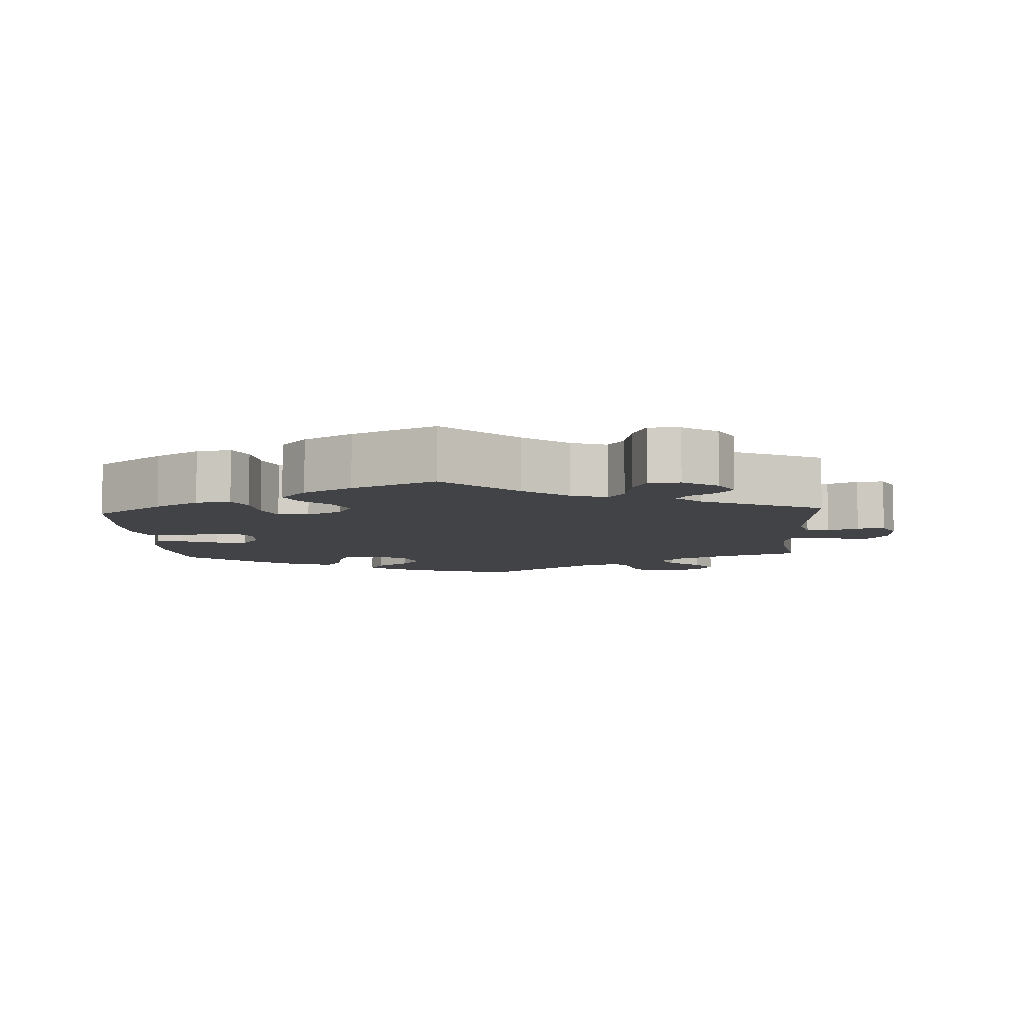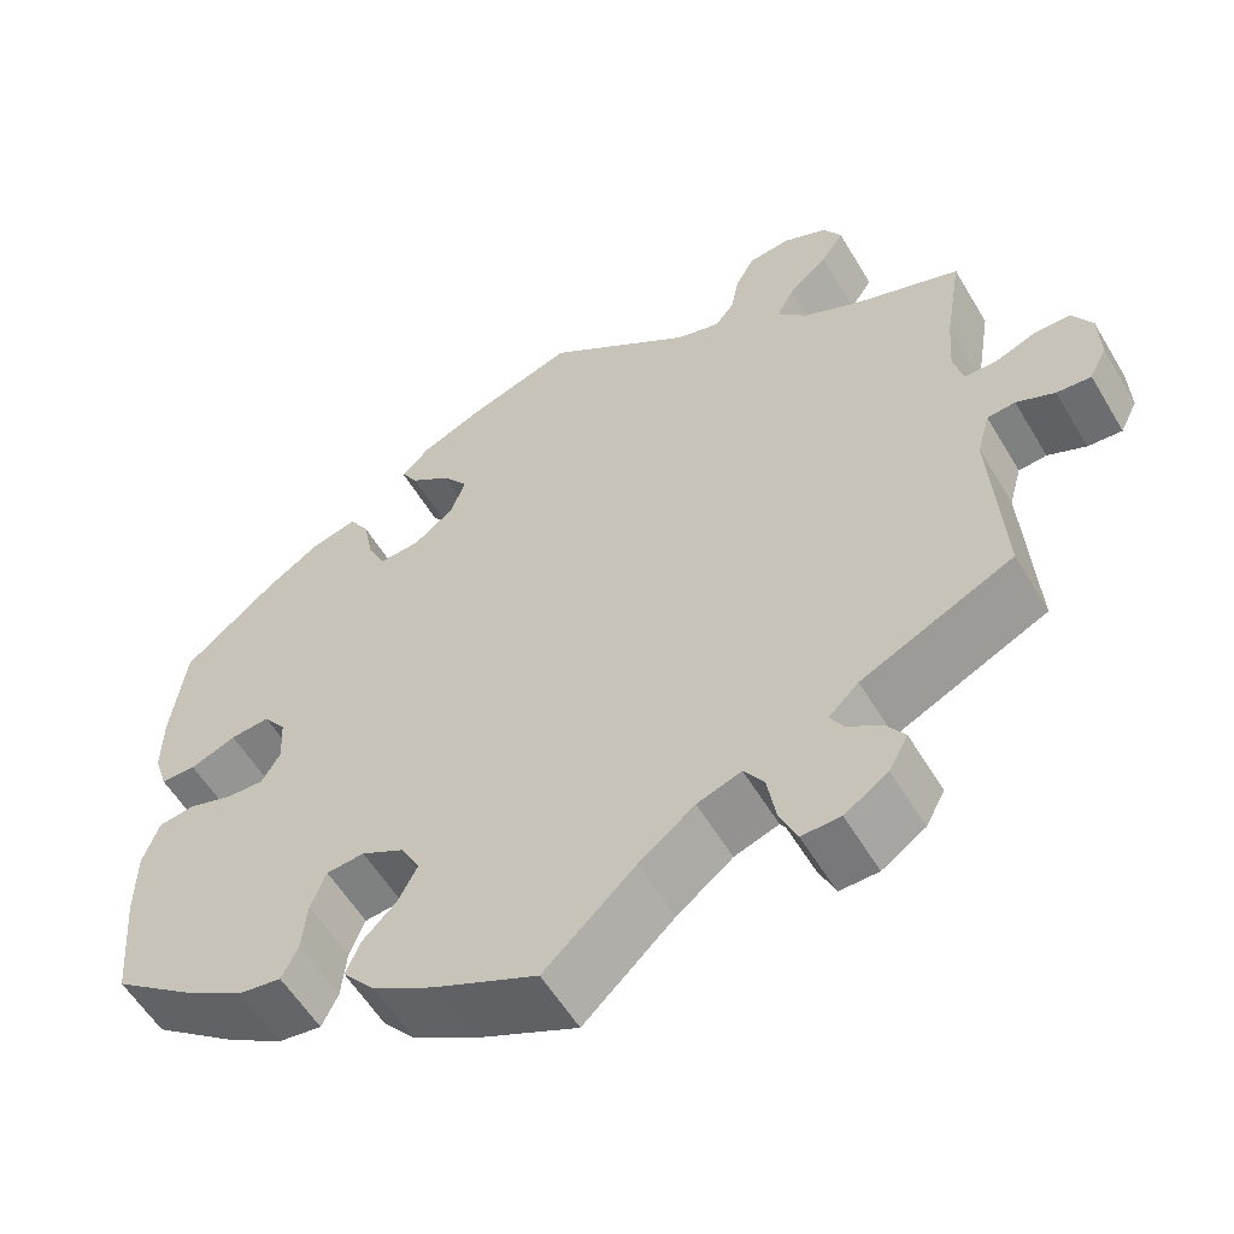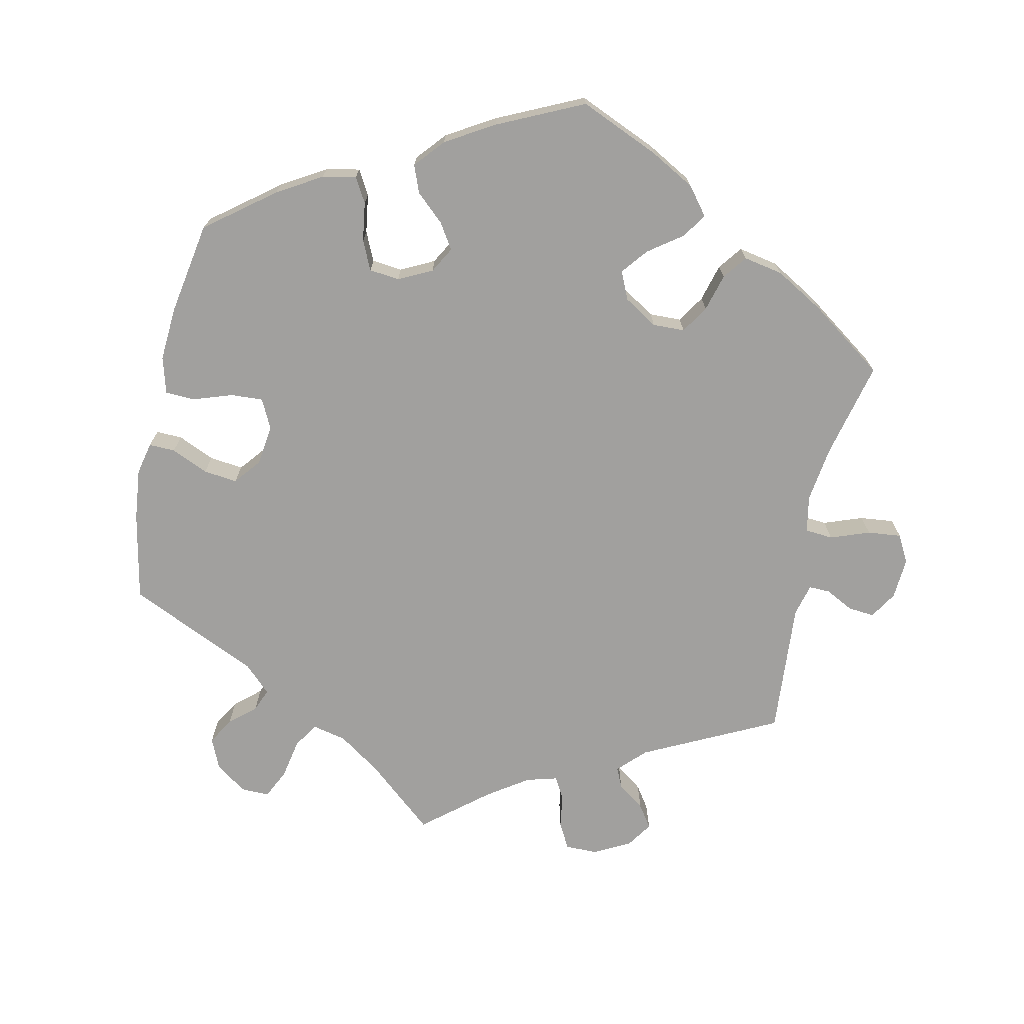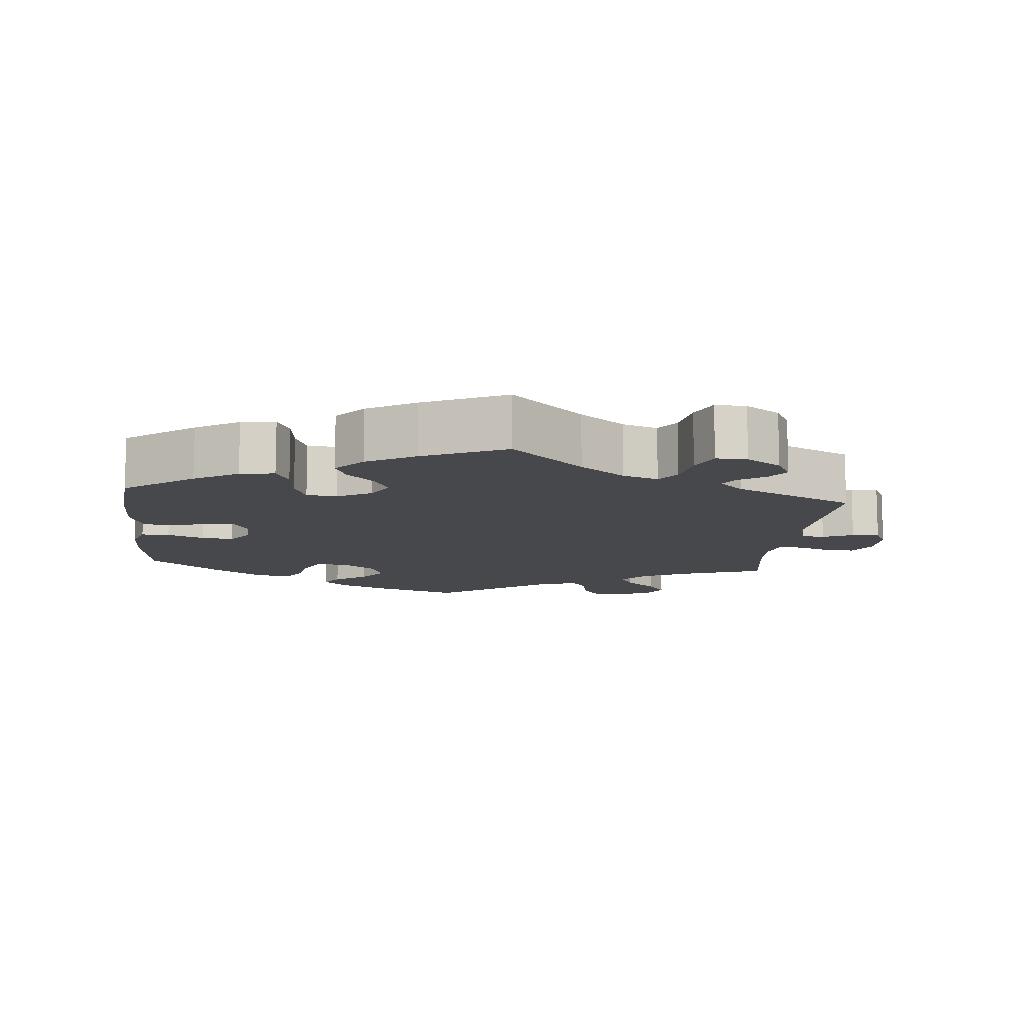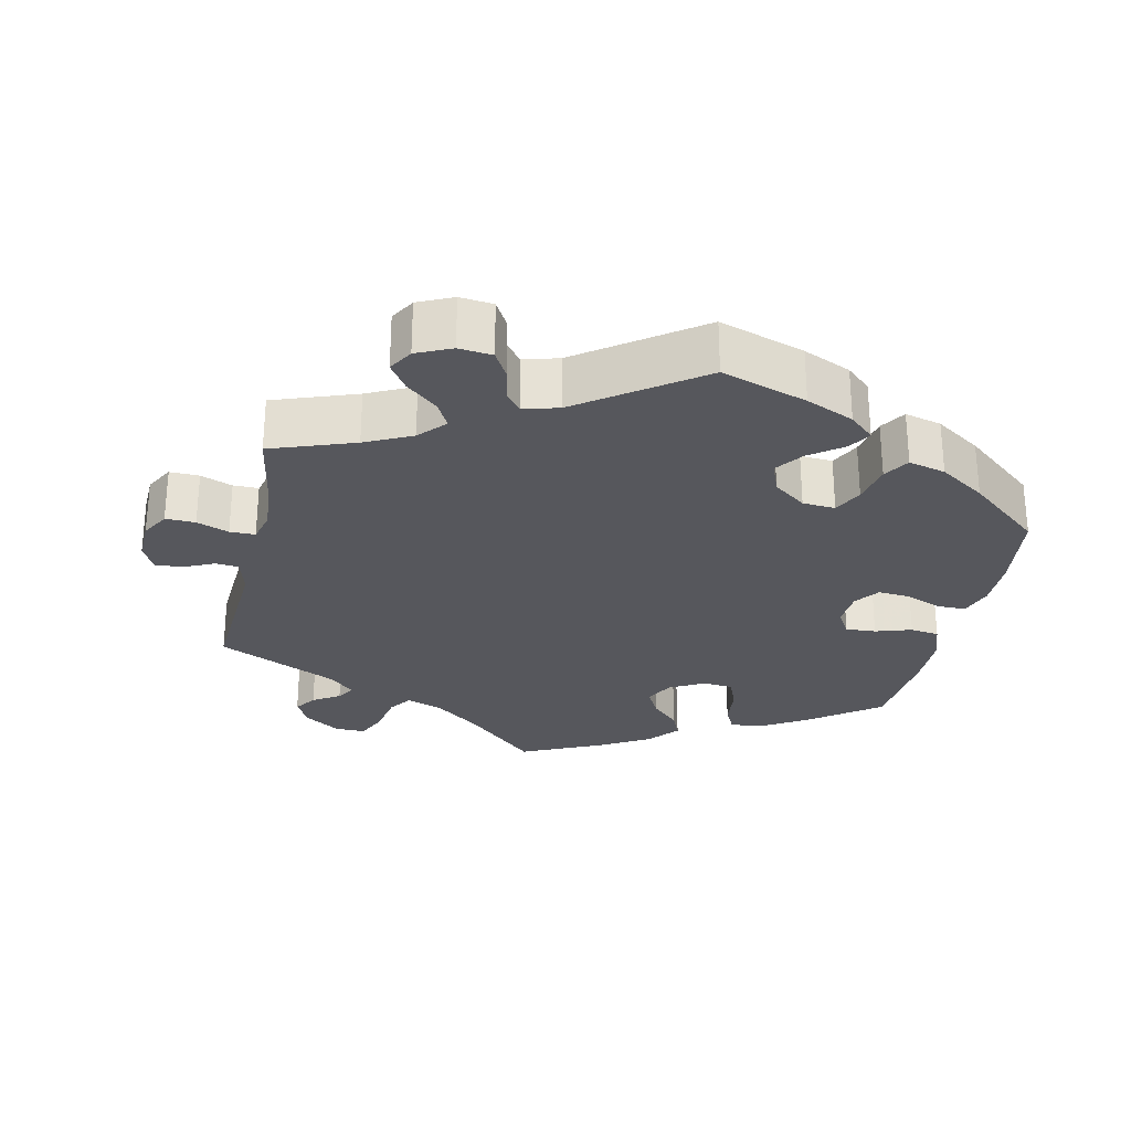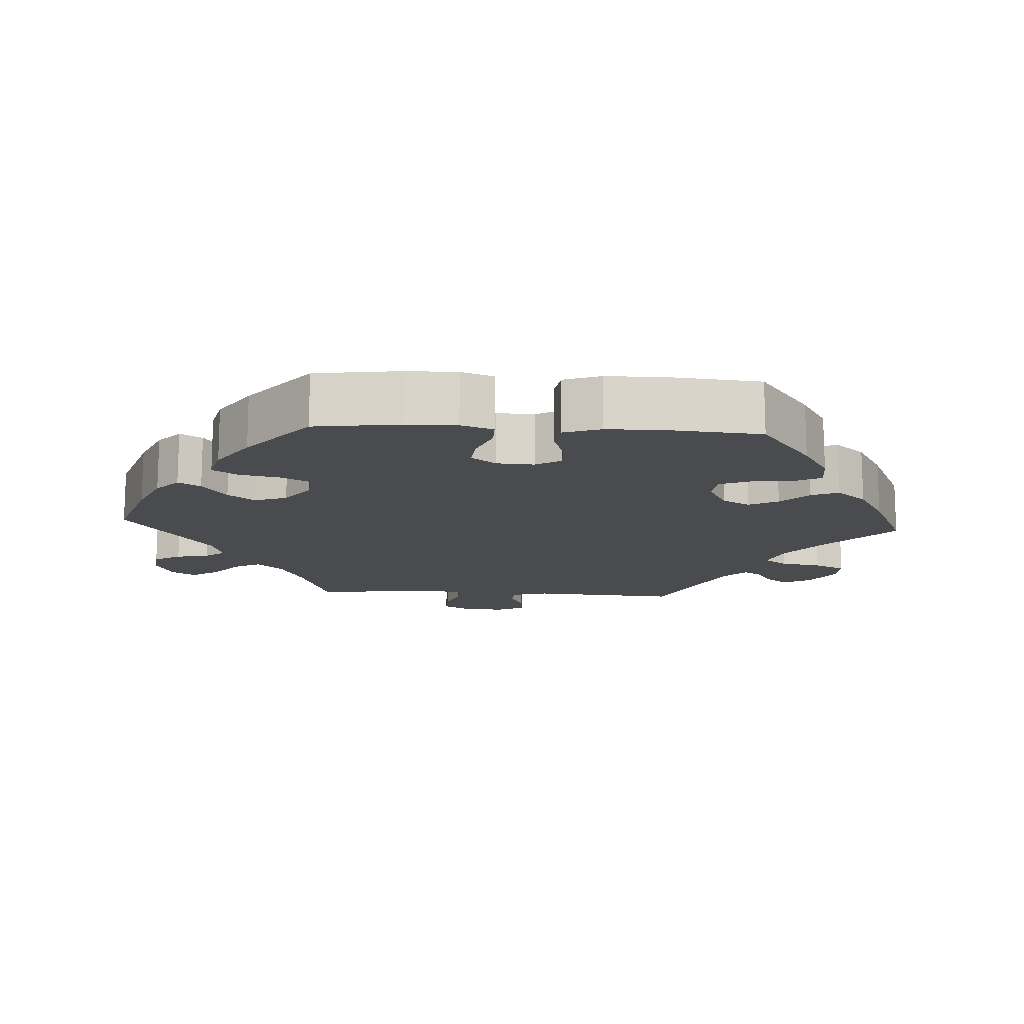
<metadata>
{"format":"obj","ext":"obj","renderer":"f3d","projection":"perspective","resolution":1024,"background":"white","views":[{"elev":-7.3,"azim":-176.5,"up":"+Y"},{"elev":-56.8,"azim":-149.5,"up":"+Z"},{"elev":-71.8,"azim":107.7,"up":"+Y"},{"elev":-11.2,"azim":174.2,"up":"+Y"},{"elev":-27.5,"azim":-12.3,"up":"+Y"},{"elev":-14.2,"azim":86.5,"up":"+Y"}]}
</metadata>
<code>
v 0.516 0.07 0.172
v 0.517 0.07 0.101
v 0.502 0.07 0.056
v 0.463 0.07 0.056
v 0.412 0.07 0.076
v 0.368 0.07 0.08
v 0.343 0.07 0.046
v 0.34 0.07 -0.006
v 0.361 0.07 -0.041
v 0.403 0.07 -0.039
v 0.453 0.07 -0.023
v 0.493 0.07 -0.029
v 0.511 0.07 -0.08
v 0.512 0.07 -0.158
v 0.501 0.07 -0.288
v 0.405 0.07 -0.36
v 0.344 0.07 -0.397
v 0.296 0.07 -0.404
v 0.278 0.07 -0.367
v 0.272 0.07 -0.31
v 0.255 0.07 -0.267
v 0.213 0.07 -0.263
v 0.165 0.07 -0.289
v 0.144 0.07 -0.328
v 0.165 0.07 -0.368
v 0.203 0.07 -0.406
v 0.219 0.07 -0.444
v 0.183 0.07 -0.486
v 0.116 0.07 -0.525
v 0.001 0.07 -0.578
v -0.099 0.07 -0.484
v -0.161 0.07 -0.436
v -0.21 0.07 -0.419
v -0.232 0.07 -0.451
v -0.242 0.07 -0.508
v -0.261 0.07 -0.551
v -0.304 0.07 -0.55
v -0.352 0.07 -0.518
v -0.373 0.07 -0.479
v -0.352 0.07 -0.449
v -0.315 0.07 -0.425
v -0.3 0.07 -0.4
v -0.333 0.07 -0.368
v -0.501 0.07 -0.288
v -0.488 0.07 -0.082
v -0.502 0.07 -0.032
v -0.533 0.07 -0.029
v -0.575 0.07 -0.048
v -0.613 0.07 -0.051
v -0.632 0.07 -0.013
v -0.63 0.07 0.044
v -0.608 0.07 0.083
v -0.567 0.07 0.082
v -0.523 0.07 0.065
v -0.488 0.07 0.065
v -0.477 0.07 0.108
v -0.482 0.07 0.175
v -0.501 0.07 0.289
v -0.386 0.07 0.33
v -0.322 0.07 0.361
v -0.289 0.07 0.397
v -0.308 0.07 0.433
v -0.351 0.07 0.47
v -0.376 0.07 0.507
v -0.356 0.07 0.541
v -0.308 0.07 0.563
v -0.262 0.07 0.558
v -0.241 0.07 0.521
v -0.232 0.07 0.475
v -0.211 0.07 0.448
v -0.162 0.07 0.462
v 0 0.07 0.578
v 0.118 0.07 0.539
v 0.184 0.07 0.51
v 0.218 0.07 0.479
v 0.199 0.07 0.448
v 0.154 0.07 0.415
v 0.126 0.07 0.377
v 0.143 0.07 0.333
v 0.188 0.07 0.299
v 0.233 0.07 0.296
v 0.253 0.07 0.336
v 0.264 0.07 0.392
v 0.286 0.07 0.427
v 0.337 0.07 0.414
v 0.4 0.07 0.372
v 0.5 0.07 0.289
v 0.516 0 0.172
v 0.517 0 0.101
v 0.502 0 0.056
v 0.463 0 0.056
v 0.412 0 0.076
v 0.368 0 0.08
v 0.343 0 0.046
v 0.34 0 -0.006
v 0.361 0 -0.041
v 0.403 0 -0.039
v 0.453 0 -0.023
v 0.493 0 -0.029
v 0.511 0 -0.08
v 0.512 0 -0.158
v 0.501 0 -0.288
v 0.405 0 -0.36
v 0.344 0 -0.397
v 0.296 0 -0.404
v 0.278 0 -0.367
v 0.272 0 -0.31
v 0.255 0 -0.267
v 0.213 0 -0.263
v 0.165 0 -0.289
v 0.144 0 -0.328
v 0.165 0 -0.368
v 0.203 0 -0.406
v 0.219 0 -0.444
v 0.183 0 -0.486
v 0.116 0 -0.525
v 0.001 0 -0.578
v -0.099 0 -0.484
v -0.161 0 -0.436
v -0.21 0 -0.419
v -0.232 0 -0.451
v -0.242 0 -0.508
v -0.261 0 -0.551
v -0.304 0 -0.55
v -0.352 0 -0.518
v -0.373 0 -0.479
v -0.352 0 -0.449
v -0.315 0 -0.425
v -0.3 0 -0.4
v -0.333 0 -0.368
v -0.501 0 -0.288
v -0.488 0 -0.082
v -0.502 0 -0.032
v -0.533 0 -0.029
v -0.575 0 -0.048
v -0.613 0 -0.051
v -0.632 0 -0.013
v -0.63 0 0.044
v -0.608 0 0.083
v -0.567 0 0.082
v -0.523 0 0.065
v -0.488 0 0.065
v -0.477 0 0.108
v -0.482 0 0.175
v -0.501 0 0.289
v -0.386 0 0.33
v -0.322 0 0.361
v -0.289 0 0.397
v -0.308 0 0.433
v -0.351 0 0.47
v -0.376 0 0.507
v -0.356 0 0.541
v -0.308 0 0.563
v -0.262 0 0.558
v -0.241 0 0.521
v -0.232 0 0.475
v -0.211 0 0.448
v -0.162 0 0.462
v 0 0 0.578
v 0.118 0 0.539
v 0.184 0 0.51
v 0.218 0 0.479
v 0.199 0 0.448
v 0.154 0 0.415
v 0.126 0 0.377
v 0.143 0 0.333
v 0.188 0 0.299
v 0.233 0 0.296
v 0.253 0 0.336
v 0.264 0 0.392
v 0.286 0 0.427
v 0.337 0 0.414
v 0.4 0 0.372
v 0.5 0 0.289
f 82 83 84 85
f 81 82 85 86
f 74 75 76 77
f 74 77 78
f 71 72 73 74
f 70 71 74 78
f 66 67 68 69
f 66 69 70
f 65 66 70
f 62 63 64 65
f 61 62 65 70
f 60 61 70 78
f 57 58 59
f 56 57 59 60
f 55 56 60 78
f 51 52 53 54
f 51 54 55
f 50 51 55
f 47 48 49 50
f 46 47 50 55
f 45 46 55 78
f 43 44 45 78
f 38 39 40 41
f 38 41 42
f 37 38 42
f 34 35 36 37
f 33 34 37 42
f 28 29 30 31
f 28 31 32
f 25 26 27 28
f 24 25 28 32
f 23 24 32 33
f 17 18 19 20
f 17 20 21
f 16 17 21
f 15 16 21
f 14 15 21 22
f 10 11 12 13
f 9 10 13 14
f 2 3 4 5
f 2 5 6
f 1 2 6
f 81 86 87 1
f 42 43 78 79
f 42 79 80
f 22 23 33 42
f 9 14 22 42
f 8 9 42
f 7 8 42 80
f 6 7 80 81
f 1 6 81
f 172 171 170 169
f 173 172 169 168
f 164 163 162 161
f 165 164 161
f 161 160 159 158
f 165 161 158 157
f 156 155 154 153
f 157 156 153
f 157 153 152
f 152 151 150 149
f 157 152 149 148
f 165 157 148 147
f 146 145 144
f 147 146 144 143
f 165 147 143 142
f 141 140 139 138
f 142 141 138
f 142 138 137
f 137 136 135 134
f 142 137 134 133
f 165 142 133 132
f 165 132 131 130
f 128 127 126 125
f 129 128 125
f 129 125 124
f 124 123 122 121
f 129 124 121 120
f 118 117 116 115
f 119 118 115
f 115 114 113 112
f 119 115 112 111
f 120 119 111 110
f 107 106 105 104
f 108 107 104
f 108 104 103
f 108 103 102
f 109 108 102 101
f 100 99 98 97
f 101 100 97 96
f 92 91 90 89
f 93 92 89
f 93 89 88
f 88 174 173 168
f 166 165 130 129
f 167 166 129
f 129 120 110 109
f 129 109 101 96
f 129 96 95
f 167 129 95 94
f 168 167 94 93
f 168 93 88
f 1 88 89 2
f 2 89 90 3
f 3 90 91 4
f 4 91 92 5
f 5 92 93 6
f 6 93 94 7
f 7 94 95 8
f 8 95 96 9
f 9 96 97 10
f 10 97 98 11
f 11 98 99 12
f 12 99 100 13
f 13 100 101 14
f 14 101 102 15
f 15 102 103 16
f 16 103 104 17
f 17 104 105 18
f 18 105 106 19
f 19 106 107 20
f 20 107 108 21
f 21 108 109 22
f 22 109 110 23
f 23 110 111 24
f 24 111 112 25
f 25 112 113 26
f 26 113 114 27
f 27 114 115 28
f 28 115 116 29
f 29 116 117 30
f 30 117 118 31
f 31 118 119 32
f 32 119 120 33
f 33 120 121 34
f 34 121 122 35
f 35 122 123 36
f 36 123 124 37
f 37 124 125 38
f 38 125 126 39
f 39 126 127 40
f 40 127 128 41
f 41 128 129 42
f 42 129 130 43
f 43 130 131 44
f 44 131 132 45
f 45 132 133 46
f 46 133 134 47
f 47 134 135 48
f 48 135 136 49
f 49 136 137 50
f 50 137 138 51
f 51 138 139 52
f 52 139 140 53
f 53 140 141 54
f 54 141 142 55
f 55 142 143 56
f 56 143 144 57
f 57 144 145 58
f 58 145 146 59
f 59 146 147 60
f 60 147 148 61
f 61 148 149 62
f 62 149 150 63
f 63 150 151 64
f 64 151 152 65
f 65 152 153 66
f 66 153 154 67
f 67 154 155 68
f 68 155 156 69
f 69 156 157 70
f 70 157 158 71
f 71 158 159 72
f 72 159 160 73
f 73 160 161 74
f 74 161 162 75
f 75 162 163 76
f 76 163 164 77
f 77 164 165 78
f 78 165 166 79
f 79 166 167 80
f 80 167 168 81
f 81 168 169 82
f 82 169 170 83
f 83 170 171 84
f 84 171 172 85
f 85 172 173 86
f 86 173 174 87
f 87 174 88 1

</code>
